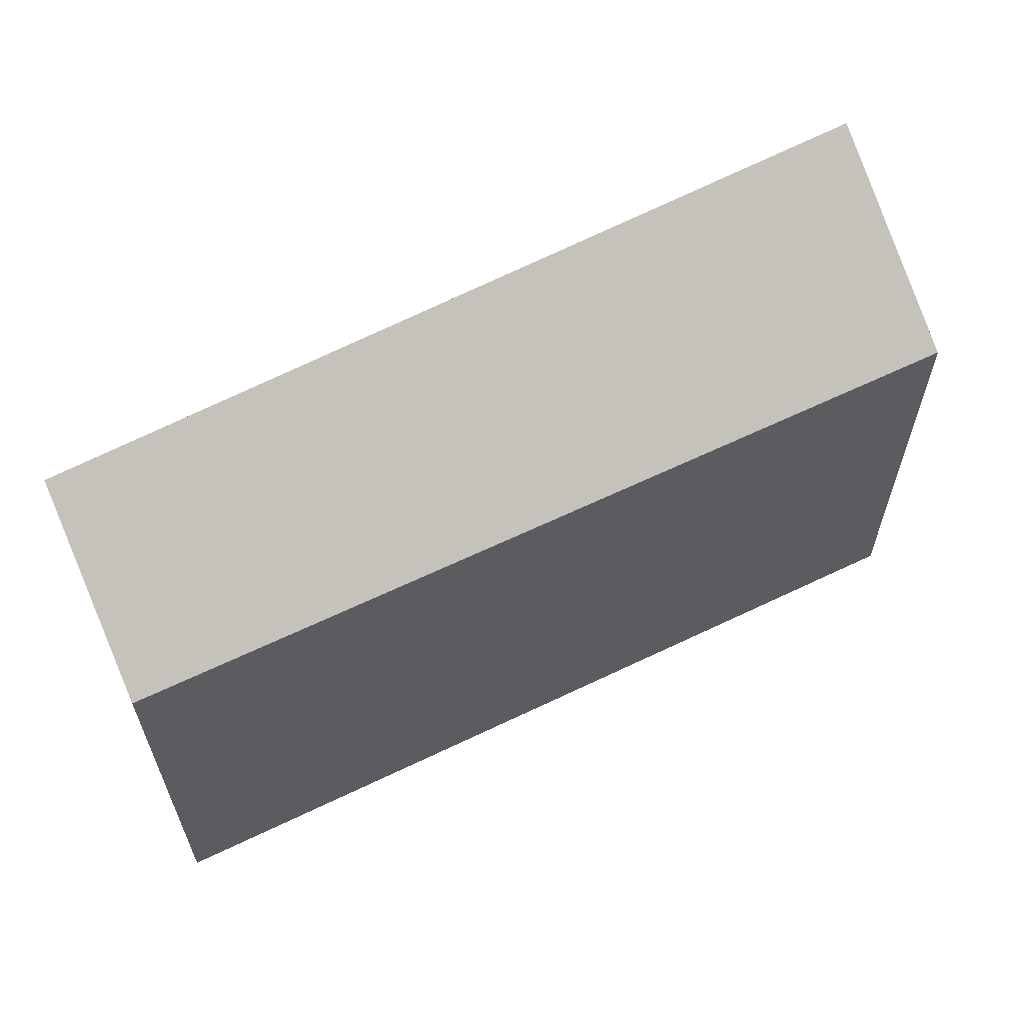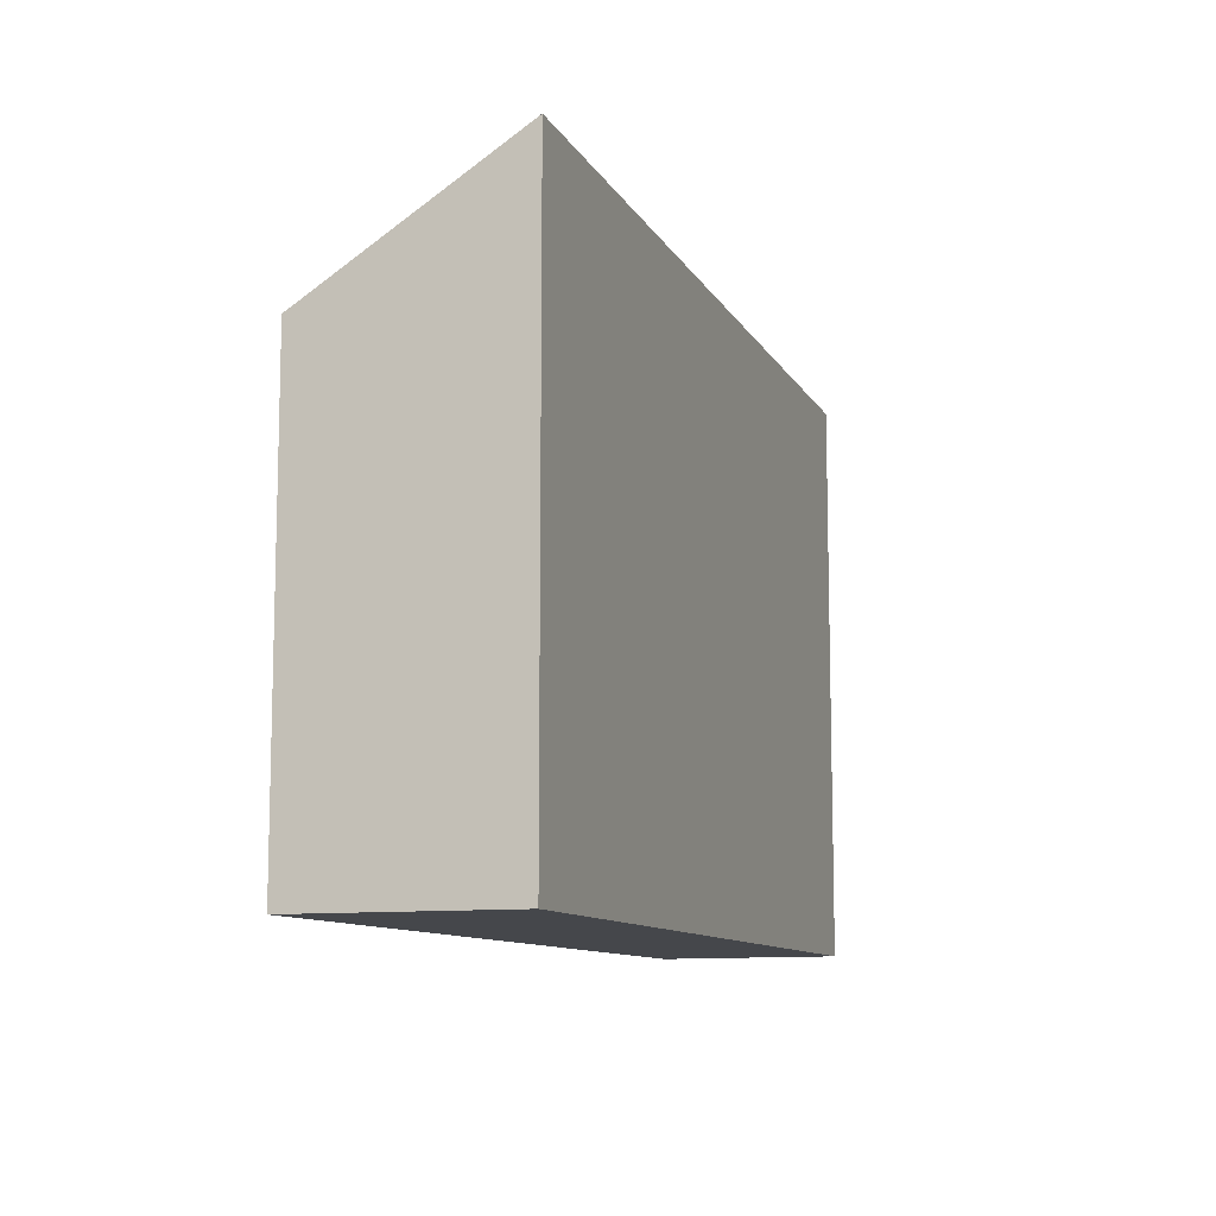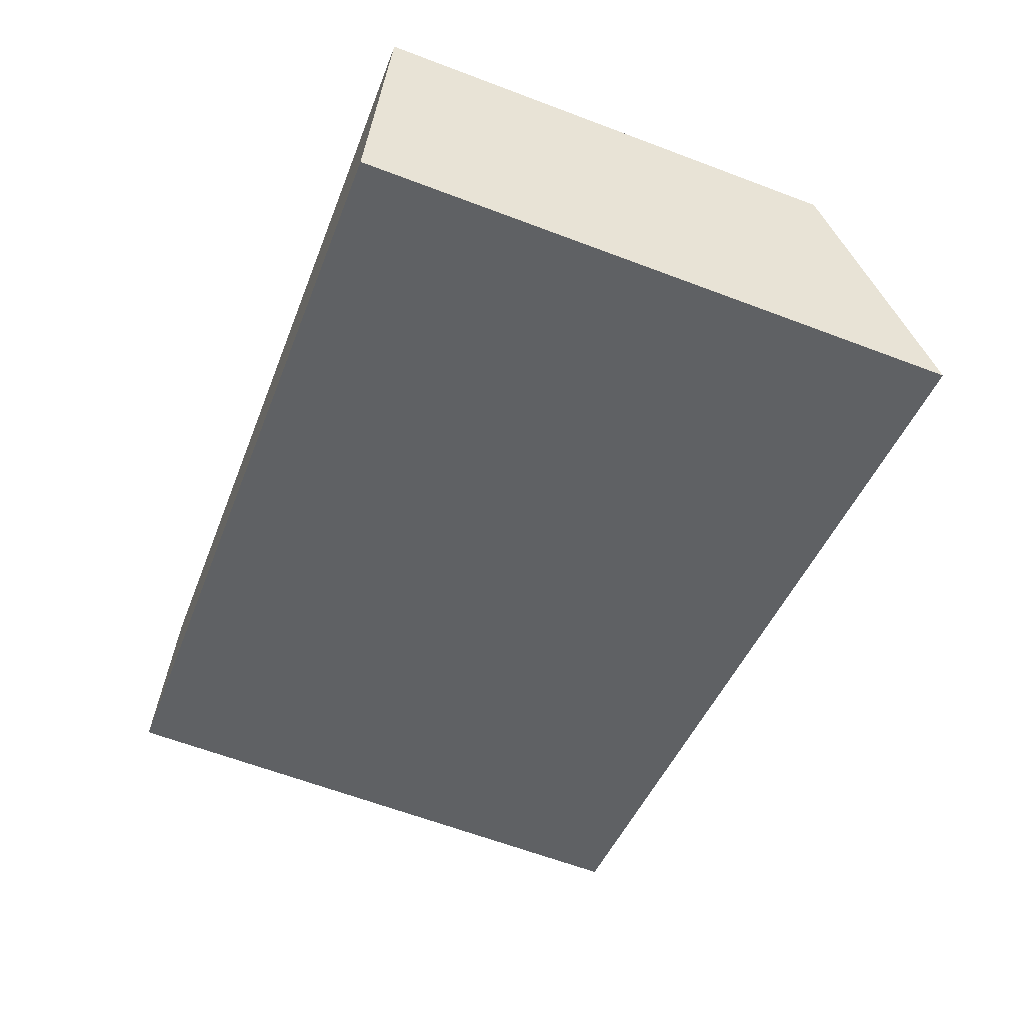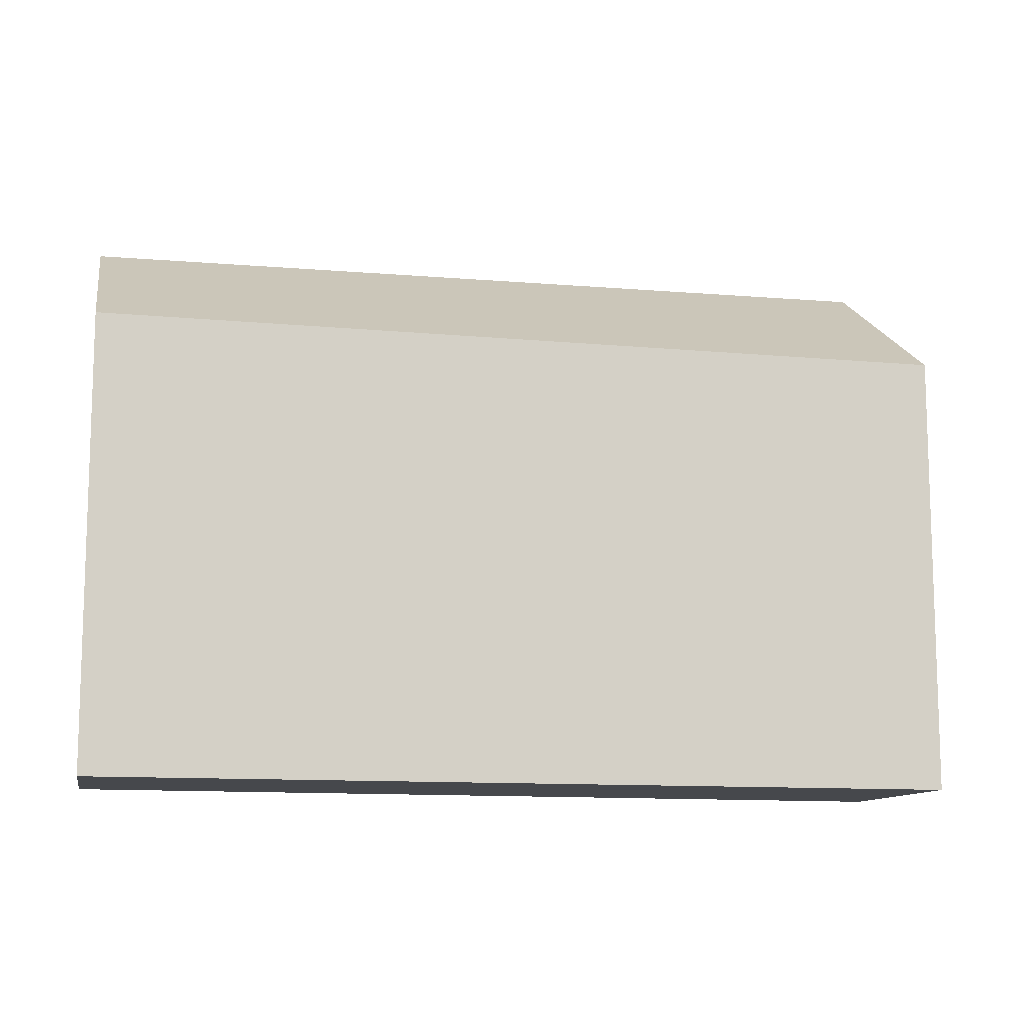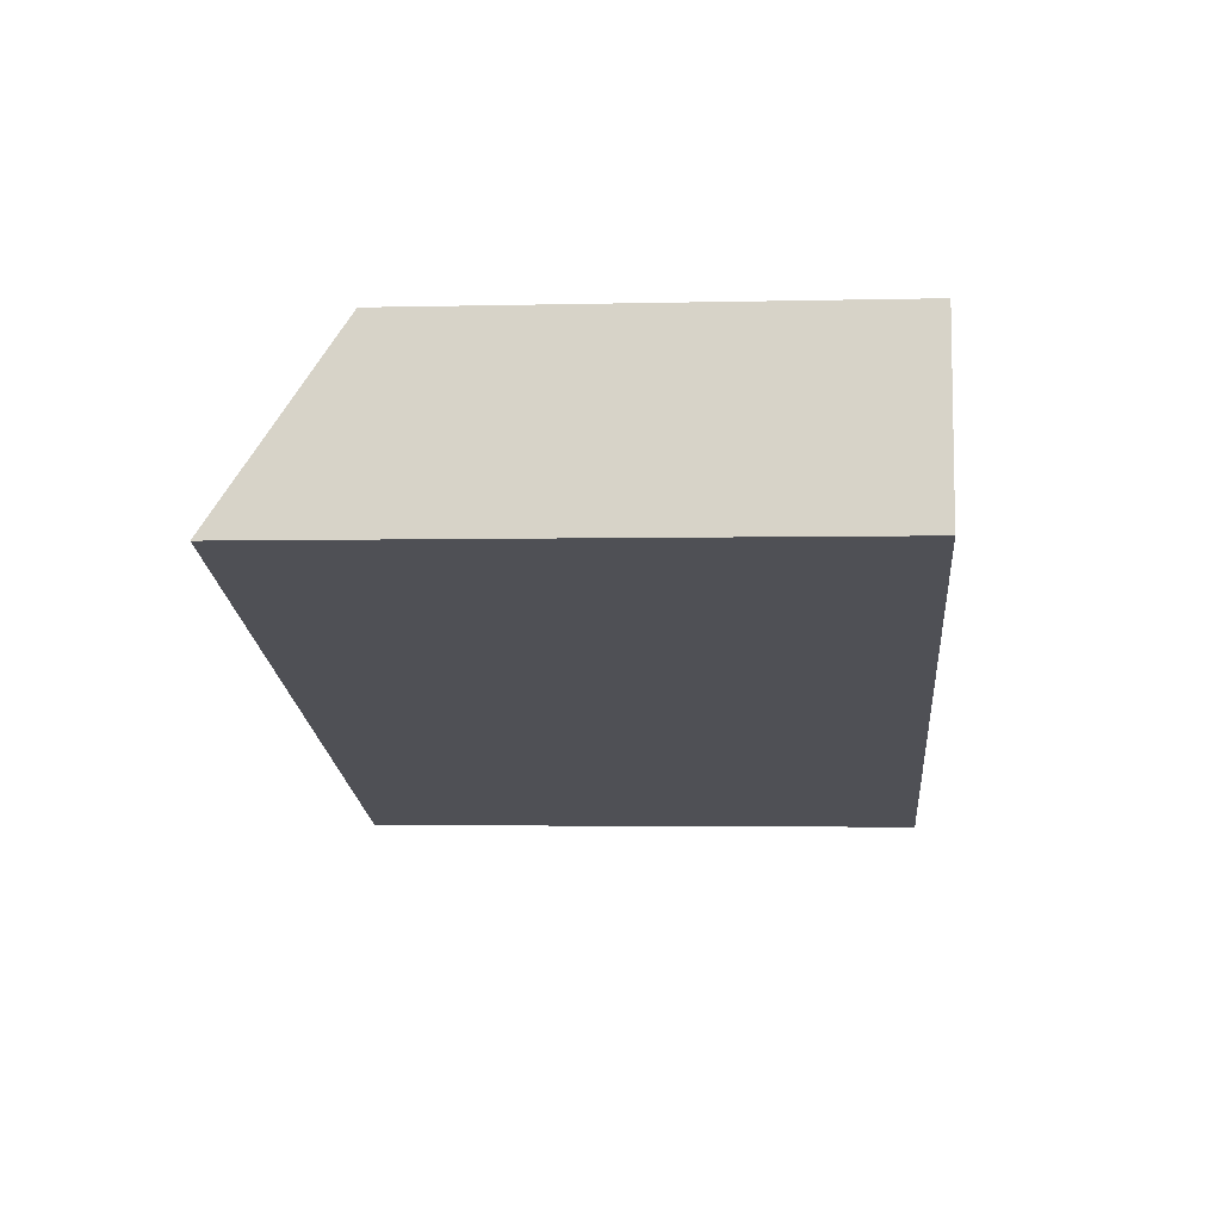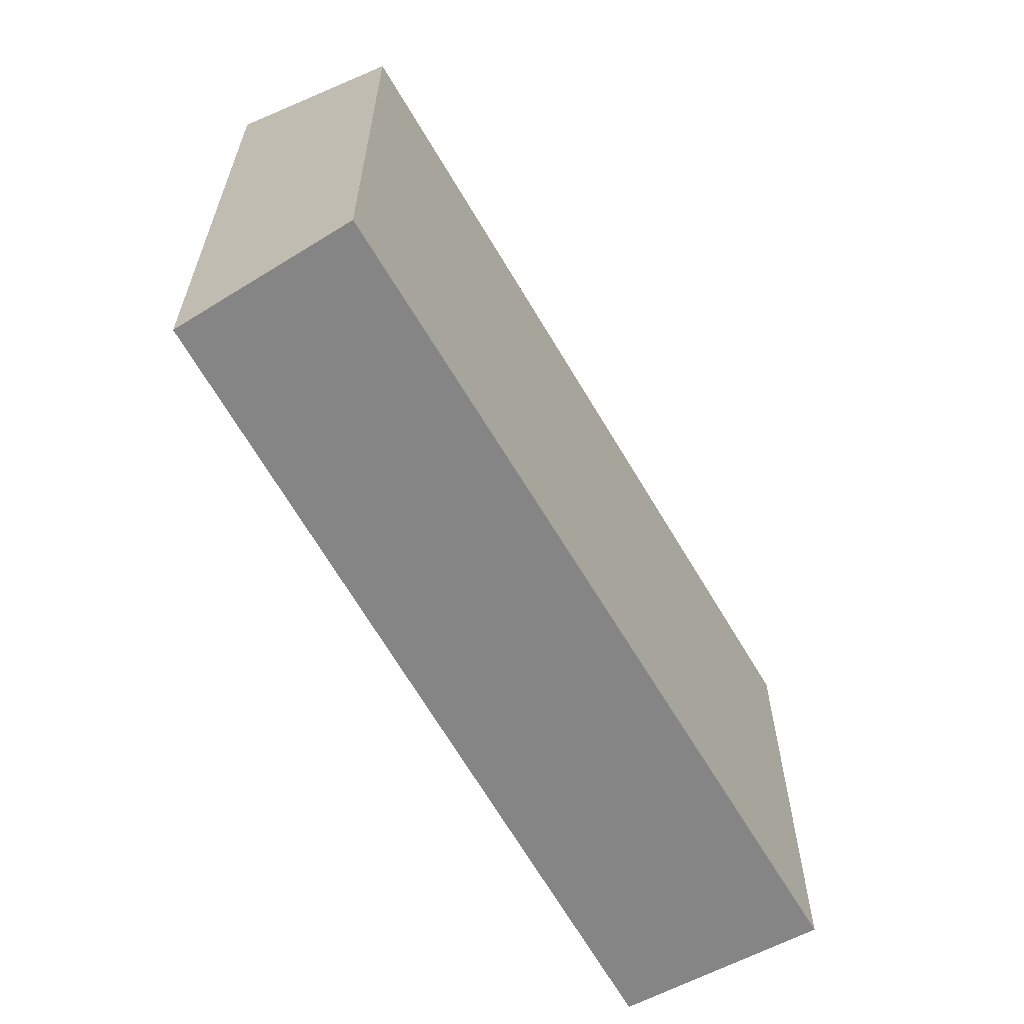
<metadata>
{"format":"obj","ext":"obj","renderer":"f3d","projection":"perspective","resolution":1024,"background":"white","views":[{"elev":61.7,"azim":-10.9,"up":"+Y"},{"elev":-10.3,"azim":125.8,"up":"+Y"},{"elev":-63.5,"azim":69.1,"up":"+Z"},{"elev":-11.3,"azim":2.3,"up":"+Y"},{"elev":-2.6,"azim":-84.9,"up":"+Z"},{"elev":-61.8,"azim":-44.6,"up":"+Y"}]}
</metadata>
<code>
v  0 4.895 2.997e-16
v  7.591 3.882 -0.41
v  7.075 5.021 -2.14
v  0.365 3.882 1.564
v  7.075 1.31e-16 -2.14
v  0 0 0
v  0.365 -9.577e-17 1.564
v  7.591 2.511e-17 -0.41
g defaultobject
f 1 2 3
f 2 1 4
f 5 1 3
f 1 5 6
f 6 4 1
f 4 6 7
f 7 2 4
f 2 7 8
f 2 5 3
f 5 2 8
f 8 6 5
f 6 8 7

</code>
